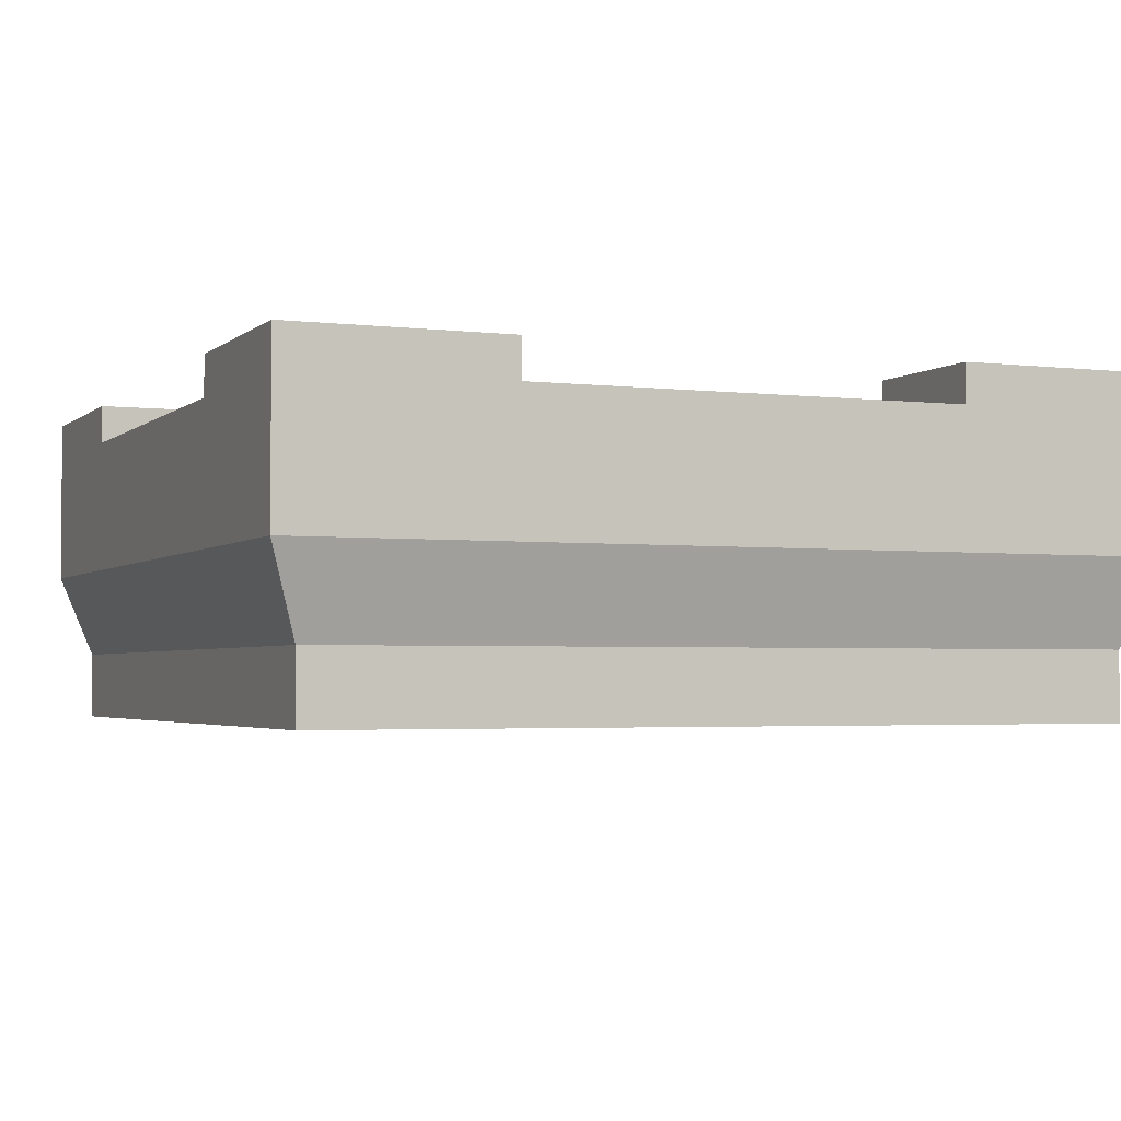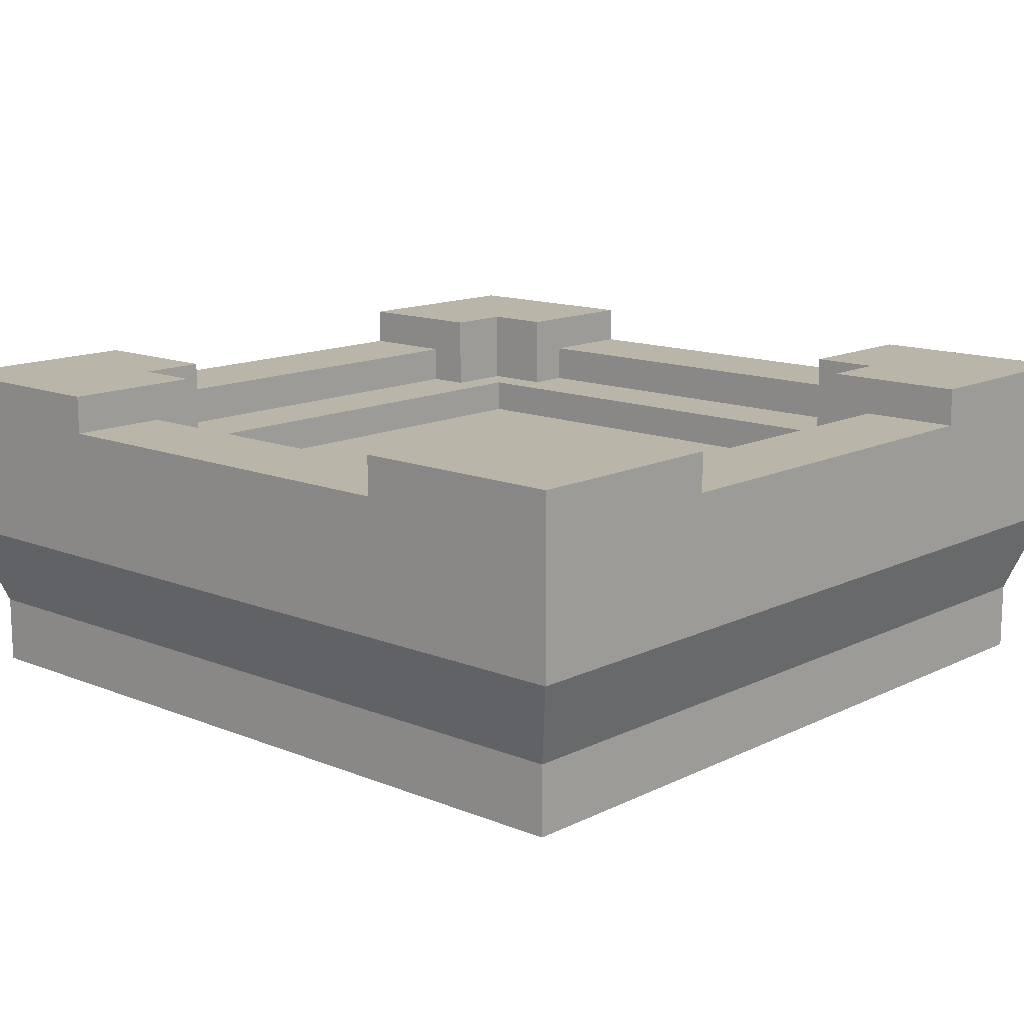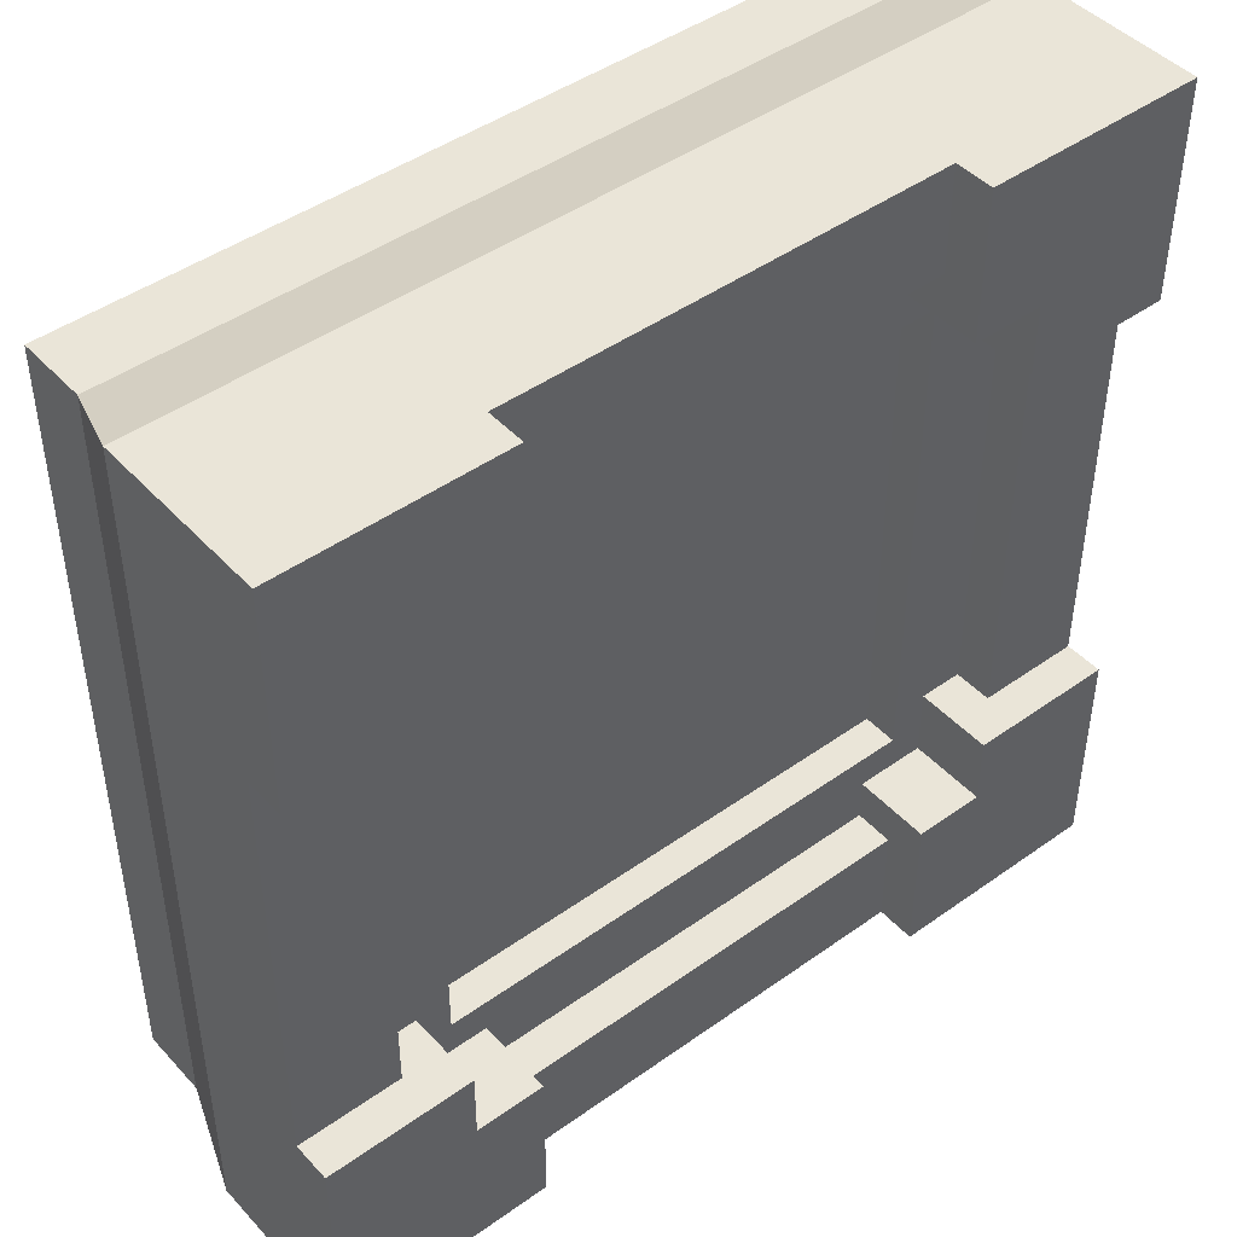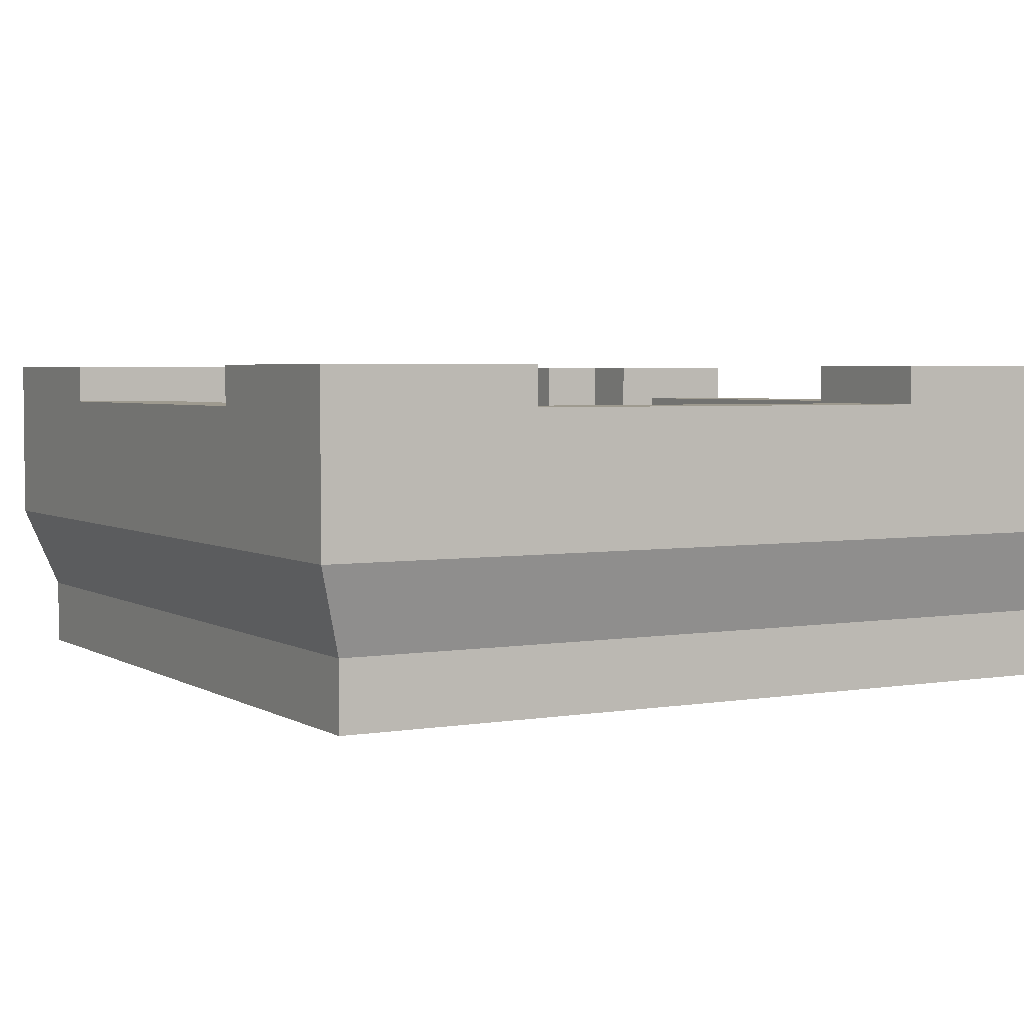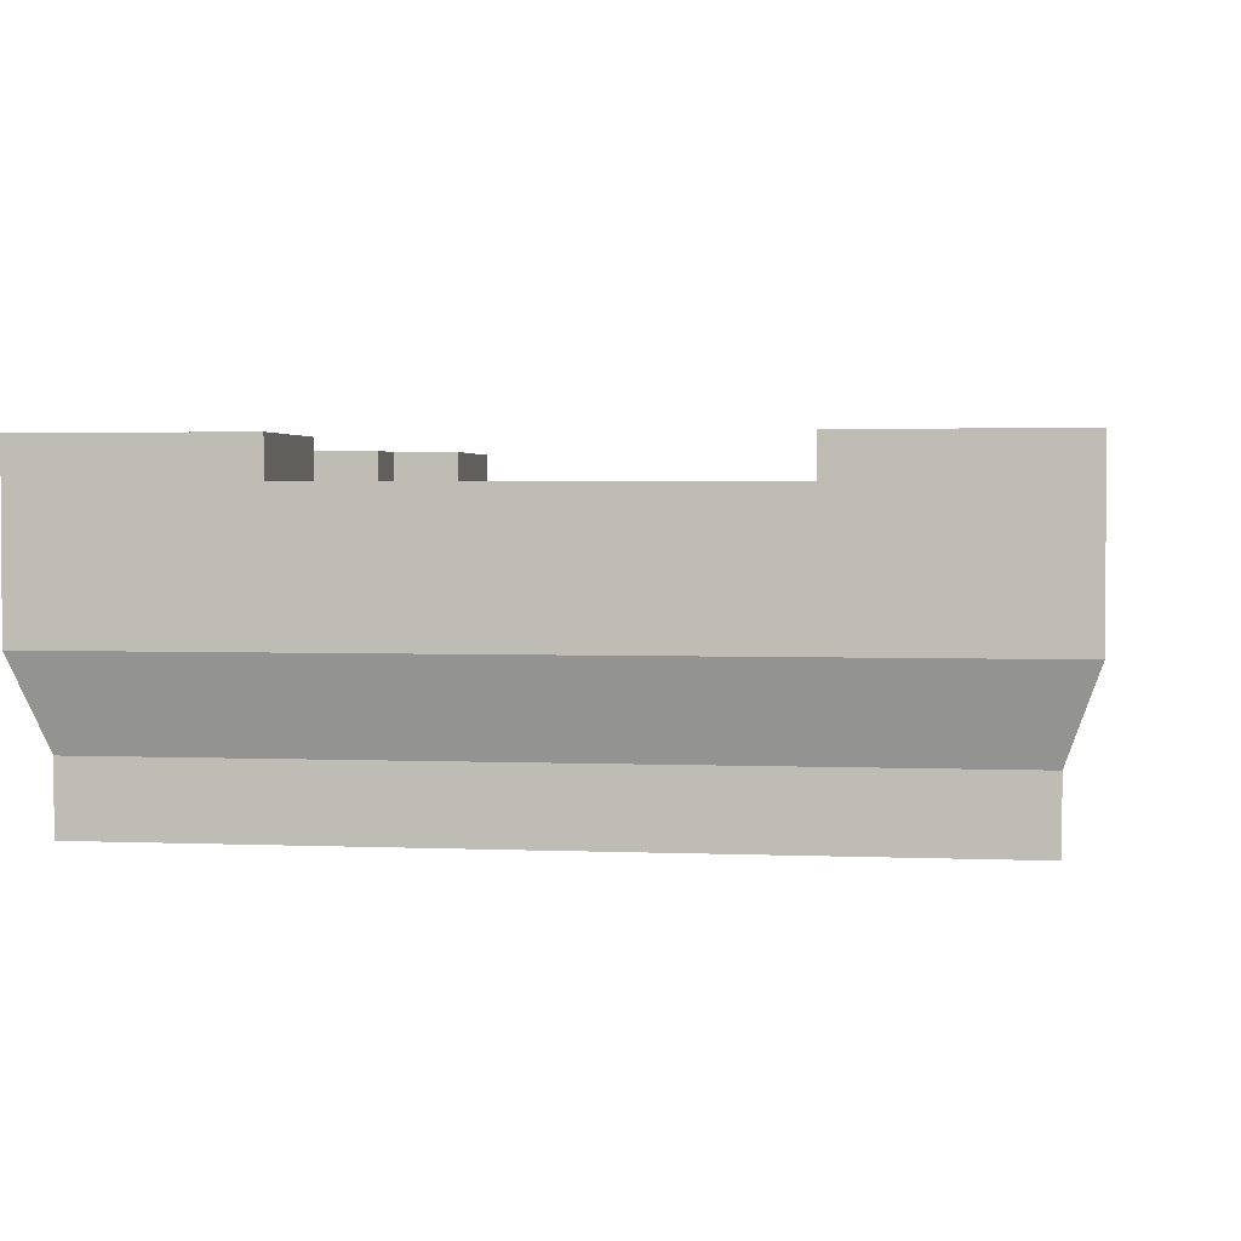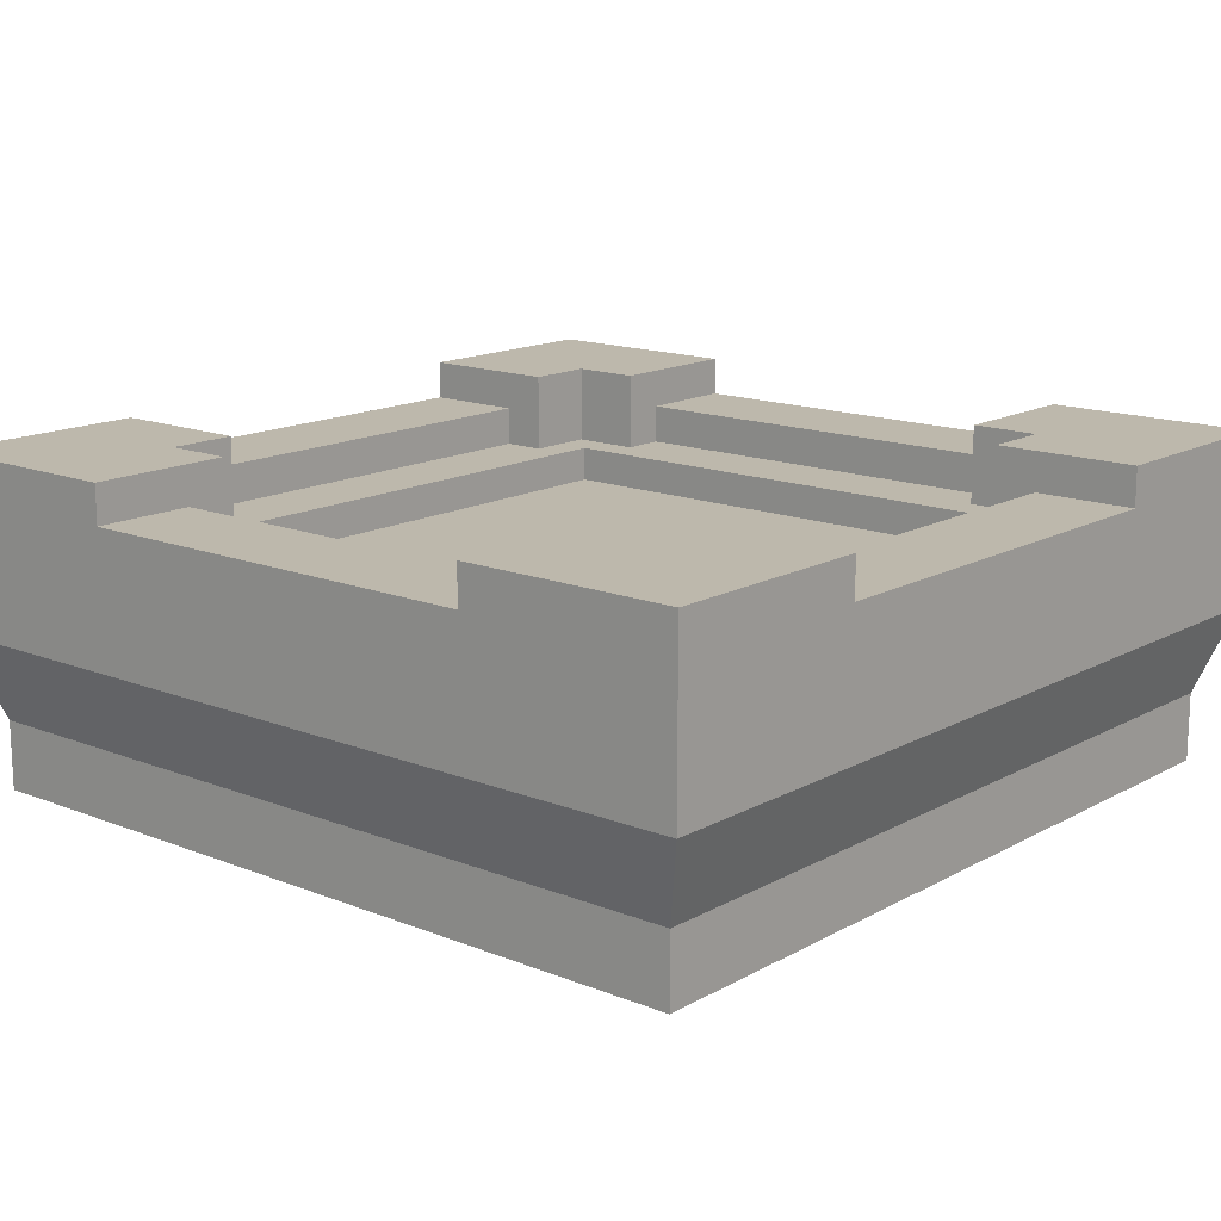
<metadata>
{"format":"obj","ext":"obj","renderer":"f3d","projection":"perspective","resolution":1024,"background":"white","views":[{"elev":-2.9,"azim":67.2,"up":"+Y"},{"elev":13.4,"azim":-47.7,"up":"+Y"},{"elev":45.3,"azim":140.5,"up":"+Z"},{"elev":3.6,"azim":-29.4,"up":"+Y"},{"elev":2.4,"azim":-81.3,"up":"+Y"},{"elev":14.9,"azim":40.5,"up":"+Y"}]}
</metadata>
<code>
g towerSquareTopColor
v -10 1.8 0
v 0 1.8 0
v -10 3.8 0
v -7.5 3.35 0
v -7.5 3.8 0
v -2.5 3.35 0
v -3.61e-15 3.8 -1.805e-15
v -2.5 3.8 -1.805e-15
v -10 1.8 10
v -9.65 0.8 0.35
v -9.65 0.8 9.65
v -0.35 0.8 0.35
v 0 1.8 10
v -0.35 0.8 9.65
v 0 3.8 7.5
v 0 3.35 7.5
v 0 3.8 10
v 0 3.35 2.5
v -3.61e-15 3.8 2.5
v -10 3.35 2.5
v -10 3.35 7.5
v -10 3.8 7.5
v -10 3.8 10
v -10 3.8 2.5
v -2.5 3.35 10
v -2.5 3.8 10
v -7.5 3.35 10
v -7.5 3.8 10
v -2.5 2.9 1.195
v -2.5 2.9 1.695
v -7.5 2.9 1.195
v -7.5 2.9 1.695
v -7.908 2.9 2.092
v -2.092 2.9 2.092
v -1.695 2.9 1.695
v -1.695 2.9 2.5
v -1.695 2.9 7.5
v -1.195 2.9 7.5
v -1.195 2.9 2.5
v -1.695 2.9 8.305
v -8.305 2.9 1.695
v -7.908 2.9 7.908
v -2.092 2.9 7.908
v -2.5 2.9 8.305
v -2.5 2.9 8.805
v -7.5 2.9 8.305
v -8.305 2.9 8.305
v -8.305 2.9 2.5
v -8.305 2.9 7.5
v -8.805 2.9 2.5
v -8.805 2.9 7.5
v -7.5 2.9 8.805
v -7.908 2.5 2.092
v -7.908 2.5 7.908
v -2.092 2.5 2.092
v -2.092 2.5 7.908
v -1.195 3.35 2.5
v -1.195 3.35 7.5
v -2.5 3.35 8.805
v -7.5 3.35 8.805
v -8.805 3.35 2.5
v -8.805 3.35 7.5
v -2.5 3.35 1.195
v -7.5 3.35 1.195
v -1.695 3.8 1.695
v -2.5 3.8 1.695
v -1.695 3.8 2.5
v -1.695 3.8 7.5
v -1.695 3.8 8.305
v -2.5 3.8 8.305
v -8.305 3.8 7.5
v -8.305 3.8 8.305
v -7.5 3.8 8.305
v -7.5 3.8 1.695
v -8.305 3.8 1.695
v -8.305 3.8 2.5
v -0.35 0 9.65
v -0.35 0 0.35
v -9.65 0 9.65
v -9.65 0 0.35
f 2 1 3
f 3 4 2
f 3 5 4
f 2 4 6
f 6 7 2
f 6 8 7
f 9 1 10
f 10 11 9
f 12 2 13
f 13 14 12
f 16 15 17
f 16 17 13
f 18 16 13
f 18 13 2
f 19 18 2
f 2 7 19
f 3 1 9
f 9 20 3
f 9 21 20
f 9 22 21
f 9 23 22
f 3 20 24
f 11 14 13
f 13 9 11
f 9 13 17
f 17 25 9
f 17 26 25
f 9 25 27
f 27 23 9
f 27 28 23
f 12 10 1
f 1 2 12
f 30 29 31
f 30 31 32
f 30 32 33
f 30 33 34
f 35 30 34
f 34 36 35
f 34 37 36
f 36 37 38
f 38 39 36
f 34 40 37
f 32 41 33
f 41 42 33
f 40 34 43
f 43 44 40
f 43 42 44
f 42 45 44
f 42 46 45
f 42 47 46
f 42 41 47
f 41 48 47
f 48 49 47
f 49 48 50
f 50 51 49
f 45 46 52
f 53 33 42
f 42 54 53
f 53 55 34
f 34 33 53
f 34 55 56
f 56 43 34
f 56 54 42
f 42 43 56
f 16 18 57
f 57 58 16
f 25 59 60
f 60 27 25
f 62 61 20
f 20 21 62
f 63 6 4
f 4 64 63
f 19 7 8
f 8 65 19
f 8 66 65
f 19 65 67
f 63 29 30
f 30 66 63
f 6 63 66
f 66 8 6
f 17 15 68
f 68 69 17
f 69 26 17
f 69 70 26
f 38 37 68
f 68 58 38
f 68 16 58
f 68 15 16
f 72 71 22
f 72 22 23
f 72 23 28
f 28 73 72
f 60 46 73
f 73 28 60
f 28 27 60
f 46 60 52
f 74 5 3
f 3 75 74
f 3 76 75
f 3 24 76
f 50 48 76
f 76 61 50
f 76 20 61
f 76 24 20
f 57 39 38
f 38 58 57
f 59 45 52
f 52 60 59
f 50 61 62
f 62 51 50
f 31 29 63
f 63 64 31
f 49 71 72
f 72 47 49
f 62 21 22
f 62 22 71
f 62 71 49
f 49 51 62
f 41 75 76
f 76 48 41
f 30 35 65
f 65 66 30
f 41 32 74
f 74 75 41
f 4 5 74
f 74 64 4
f 74 31 64
f 74 32 31
f 67 65 35
f 35 36 67
f 57 18 19
f 57 19 67
f 57 67 36
f 36 39 57
f 68 37 40
f 40 69 68
f 40 44 70
f 70 69 40
f 70 44 45
f 45 59 70
f 59 26 70
f 59 25 26
f 46 47 72
f 72 73 46
f 56 55 53
f 53 54 56
f 78 77 79
f 79 80 78
f 10 80 79
f 79 11 10
f 78 80 10
f 10 12 78
f 78 12 14
f 14 77 78
f 79 77 14
f 14 11 79

</code>
